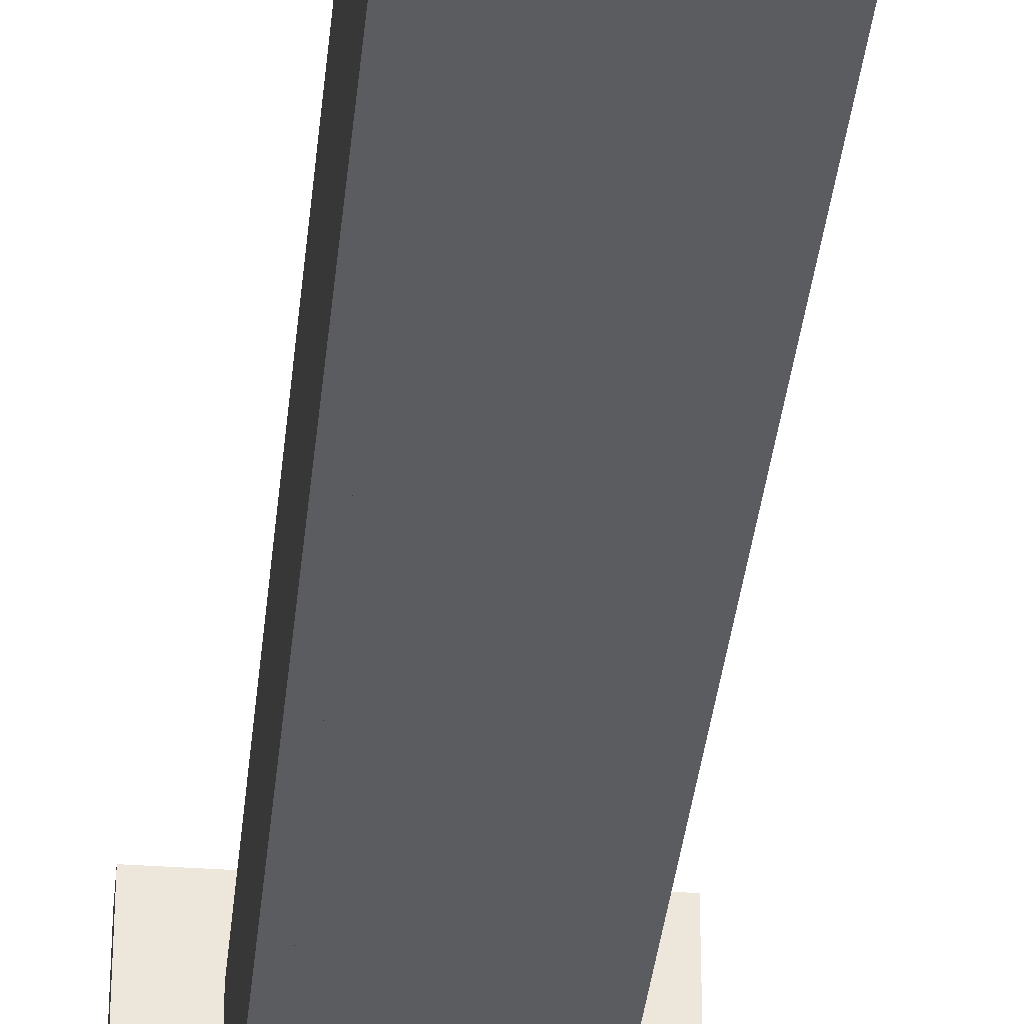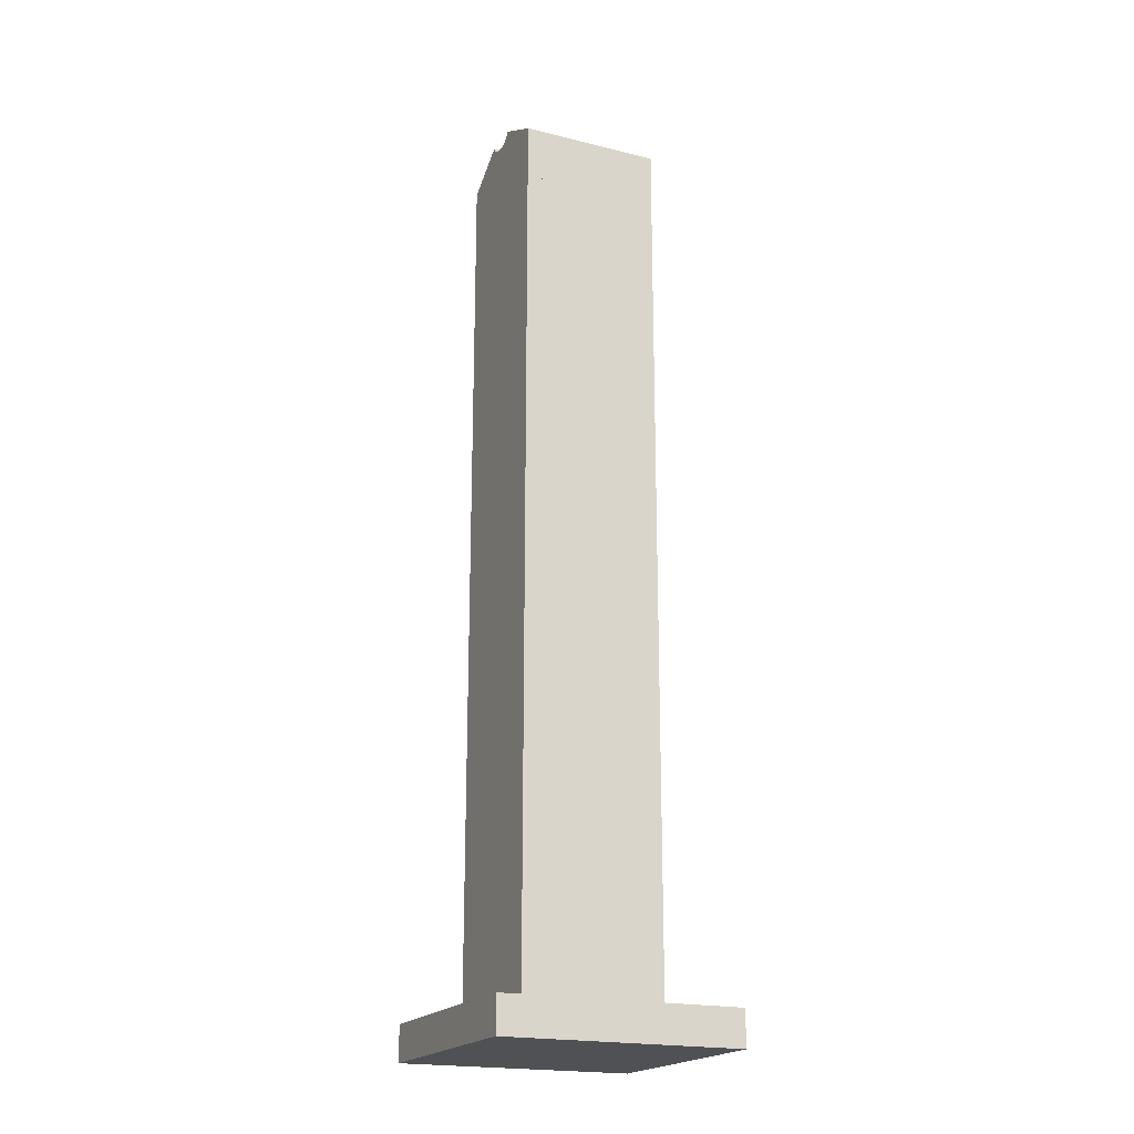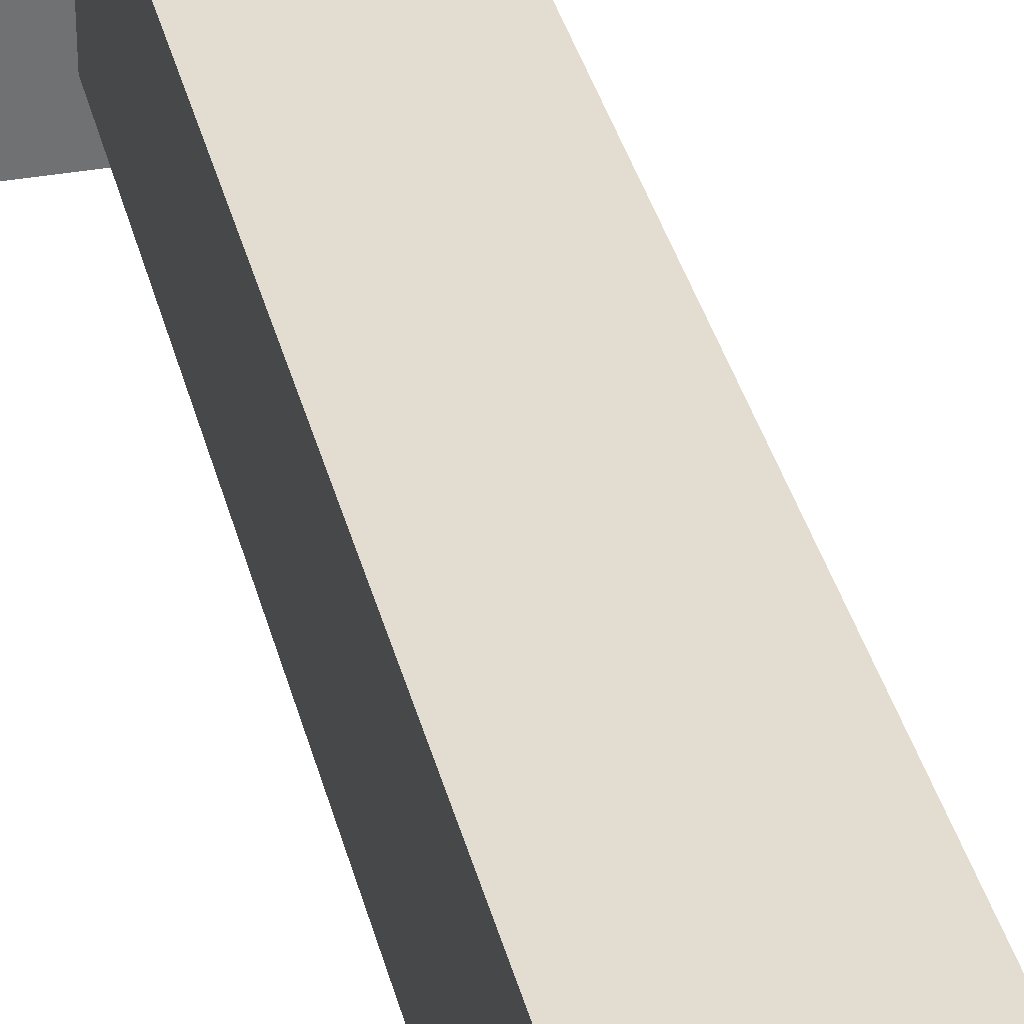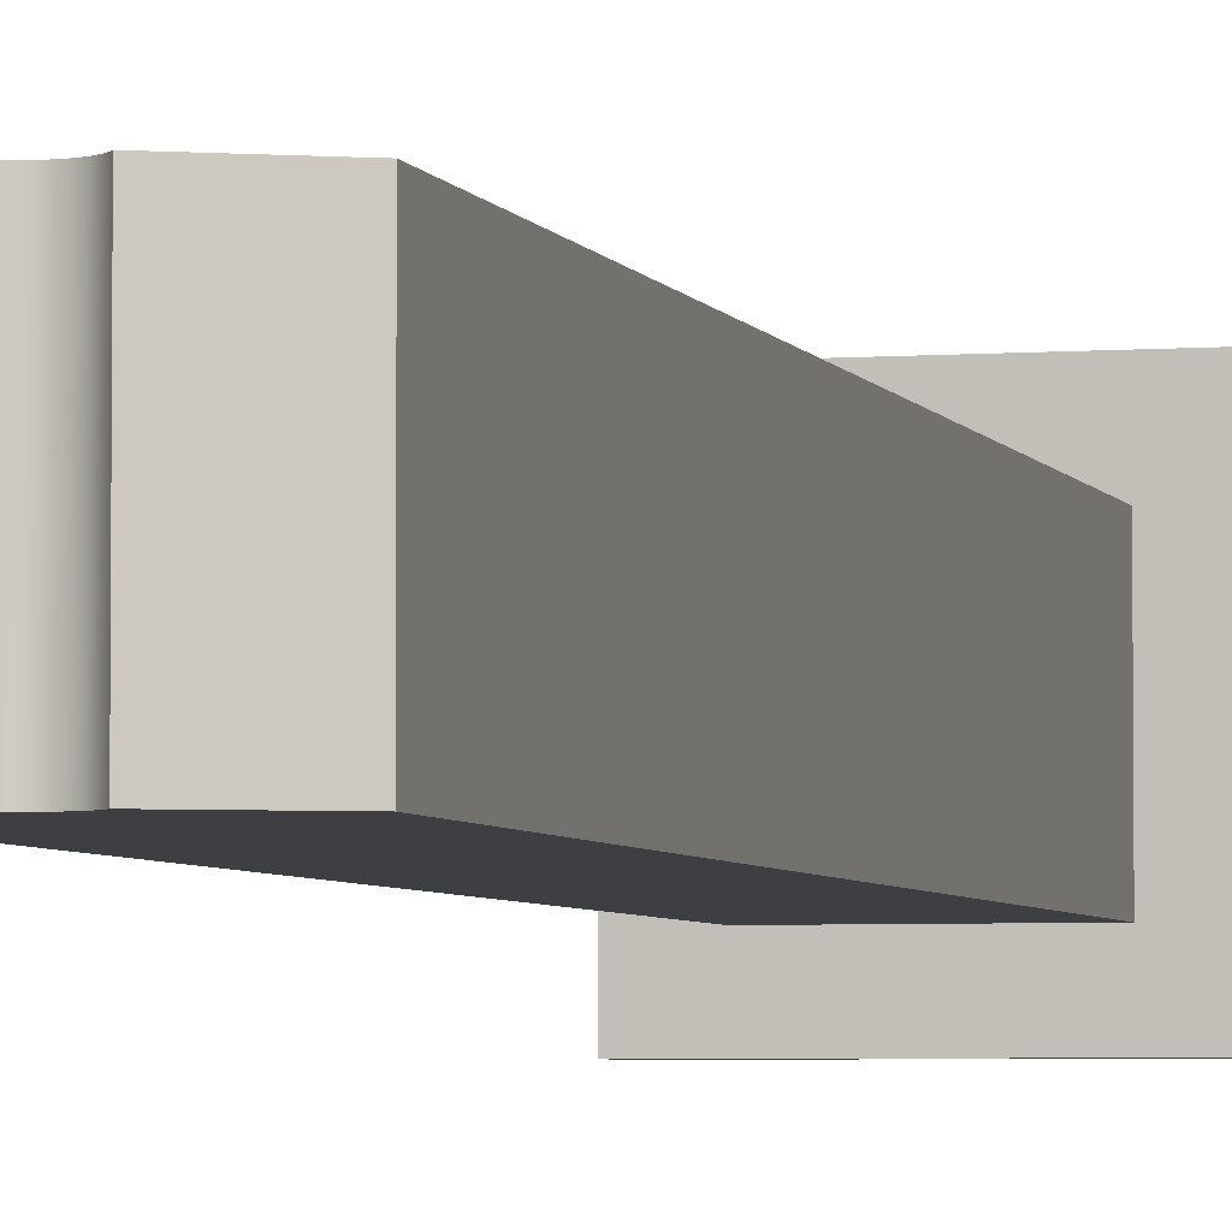
<metadata>
{"format":"obj","ext":"obj","renderer":"f3d","projection":"perspective","resolution":1024,"background":"white","views":[{"elev":-34.7,"azim":174.5,"up":"+Z"},{"elev":-20.0,"azim":-114.4,"up":"+Y"},{"elev":35.2,"azim":166.6,"up":"+Z"},{"elev":-4.1,"azim":-165.5,"up":"+Z"}]}
</metadata>
<code>
v -0.1239 -0.5562 0.1559
v 0.1136 -0.5562 -0.08165
v 0.1136 -0.5562 0.1559
v -0.1239 -0.5562 -0.08165
v 0.1136 -0.5204 0.1559
v -0.1239 -0.5204 -0.08165
v 0.1136 -0.5204 -0.08165
v -0.1239 -0.5204 0.1559
v 0.06839 -0.5204 -0.03649
v 0.06839 -0.5204 0.1033
v -0.07136 -0.5204 0.1033
v -0.07136 -0.5204 -0.03649
v 0.06839 0.182 0.00413
v 0.06839 0.356 0.1033
v -0.07136 0.182 -0.03649
v -0.05506 -0.4233 -0.03649
v 0.06839 0.182 -0.03649
v -0.07136 0.358 0.1033
v -0.07136 0.182 0.00413
v 0.05508 -0.4233 -0.03649
v 0.06839 0.3028 0.00413
v 0.007211 0.3757 0.1033
v -0.07136 0.3028 0.00413
v -0.05506 0.09509 -0.03649
v 0.05508 0.09509 -0.03649
v 0.06839 0.3028 -0.03649
v 0.01236 0.3779 0.1033
v 0.001691 0.375 0.1033
v -0.07136 0.358 -0.03649
v 0.06839 0.356 -0.03649
v 0.01678 0.3813 0.1033
v 0.007211 0.3757 -0.03649
v 0.001691 0.375 -0.03649
v -0.003834 0.3757 0.1033
v -0.07136 0.3028 -0.03649
v -0.01679 0.3857 0.1033
v 0.02017 0.3857 -0.03649
v 0.02017 0.3857 0.1033
v 0.01236 0.3779 -0.03649
v -0.003834 0.3757 -0.03649
v -0.008981 0.3779 0.1033
v -0.01679 0.3857 -0.03649
v -0.0134 0.3813 0.1033
v 0.01678 0.3813 -0.03649
v -0.008981 0.3779 -0.03649
v -0.0134 0.3813 -0.03649
v 0.02522 0.09509 -0.01721
v 0.02522 -0.258 -0.01721
v 0.02522 0.09509 0.03167
v -0.01953 0.09509 -0.01721
v 0.002844 -0.2513 -0.01721
v -0.01953 0.09509 0.03167
v -0.01953 -0.258 -0.01377
v -0.03341 -0.3141 0.03167
v -0.02676 -0.3228 0.03167
v -0.03341 -0.3141 -0.01377
v -0.01809 -0.3294 0.03167
v -0.01809 -0.3294 -0.01377
v 0.02522 -0.258 -0.01377
v 0.02377 -0.2569 -0.01721
v 0.01368 -0.2527 -0.01721
v -0.007992 -0.2527 -0.01721
v -0.03902 -0.2932 0.03167
v -0.03759 -0.304 0.03167
v -0.03902 -0.2932 -0.01377
v -0.03759 -0.2823 0.03167
v -0.03759 -0.2823 -0.01377
v -0.01953 -0.258 -0.01721
v -0.01953 -0.258 0.03167
v -0.03759 -0.304 -0.01377
v -0.02676 -0.3228 -0.01377
v -0.007992 -0.3336 -0.01377
v -0.007992 -0.3336 0.03167
v 0.04327 -0.304 0.03167
v 0.0447 -0.2932 0.03167
v 0.04327 -0.304 -0.01377
v 0.04327 -0.2823 0.03167
v 0.0447 -0.2932 -0.01377
v 0.02522 -0.258 0.03167
v -0.002229 0.2095 -0.02547
v 0.003174 0.2095 -0.02547
v -0.002229 0.2161 -0.02547
v 0.003174 0.2161 -0.02547
v 0.02377 -0.2569 -0.01377
v 0.002844 -0.2513 -0.01377
v -0.01809 -0.2569 -0.01721
v -0.007992 -0.2527 -0.01377
v -0.03341 -0.2722 0.03167
v -0.03341 -0.2722 -0.01377
v -0.02676 -0.2636 -0.01377
v -0.02676 -0.2636 0.03167
v 0.03244 -0.3228 -0.01377
v 0.03909 -0.3141 -0.01377
v 0.02377 -0.3294 -0.01377
v 0.01368 -0.3336 -0.01377
v 0.002844 -0.335 -0.01377
v 0.002844 -0.335 0.03167
v 0.03909 -0.3141 0.03167
v 0.04327 -0.2823 -0.01377
v 0.03909 -0.2722 0.03167
v 0.03244 -0.2636 0.03167
v 0.03664 0.2448 -0.02547
v 0.02907 0.2448 -0.02547
v 0.03664 0.2325 -0.02547
v -0.04423 0.2313 -0.02547
v -0.03528 0.2313 -0.02547
v -0.04423 0.2458 -0.02547
v -0.01809 -0.2569 -0.01377
v 0.01368 -0.2527 -0.01377
v 0.03909 -0.2722 -0.01377
v 0.01368 -0.3336 0.03167
v 0.03244 -0.3228 0.03167
v 0.03244 -0.2636 -0.01377
v 0.02907 0.2325 -0.02547
v 0.004705 0.267 -0.02547
v -0.004246 0.267 -0.02547
v 0.004705 0.2526 -0.02547
v -0.03528 0.2458 -0.02547
v 0.02377 -0.3294 0.03167
v -0.001939 0.2346 -0.02547
v -0.000161 0.2348 -0.02547
v -0.002229 0.2346 -0.02547
v 0.002927 0.2463 -0.02547
v -0.007229 0.2458 -0.02547
v 0.00402 0.2449 -0.02547
v -0.004246 0.2526 -0.02547
v -0.002229 0.2415 -0.02547
v -0.003721 0.2348 -0.02547
v 0.004709 0.2432 -0.02547
v -0.006808 0.2463 -0.02547
v 0.0015 0.2474 -0.02547
v -0.005382 0.2474 -0.02547
v -0.001939 0.2483 -0.02547
v -0.003721 0.2481 -0.02547
v -0.000161 0.2481 -0.02547
v 0.0015 0.2355 -0.02547
v -0.005382 0.2355 -0.02547
v 0.004943 0.2415 -0.02547
v -0.007398 0.2456 -0.02547
v -0.007901 0.2449 -0.02547
v 0.002927 0.2366 -0.02547
v -0.006808 0.2366 -0.02547
v 0.004709 0.2397 -0.02547
v -0.008591 0.2432 -0.02547
v 0.00402 0.238 -0.02547
v -0.007901 0.238 -0.02547
v -0.008825 0.2415 -0.02547
v -0.008591 0.2397 -0.02547
v 0.05508 -0.4233 0.03167
v 0.0476 0.2095 0.00413
v -0.05264 0.2095 0.00413
v -0.05506 0.09509 0.03167
v -0.05506 -0.4233 0.03167
v 0.0476 0.2714 0.00413
v -0.05264 0.2714 0.00413
v 0.05508 0.09509 0.03167
v 0.0476 0.2095 -0.02547
v -0.05264 0.2095 -0.02547
v -0.05264 0.2714 -0.02547
v 0.0476 0.2714 -0.02547
v -0.02008 0.2567 -0.02547
g mesh1_mesh1-geometry
f 1 2 3
f 2 1 4
f 3 2 1
f 4 1 2
f 2 5 3
f 3 5 2
f 3 1 5
f 4 6 1
f 4 2 6
f 5 2 7
f 7 2 5
f 8 5 1
f 8 1 6
f 7 6 2
f 5 9 7
f 8 10 5
f 6 11 8
f 6 7 9
f 9 5 10
f 11 10 8
f 11 6 12
f 12 6 9
f 10 13 9
f 10 11 14
f 12 15 11
f 9 16 12
f 17 9 13
f 14 13 10
f 18 14 11
f 19 11 15
f 15 12 16
f 16 9 20
f 17 20 9
f 13 14 21
f 22 14 18
f 11 23 18
f 23 11 19
f 24 15 16
f 25 20 17
f 15 25 17
f 21 14 26
f 27 14 22
f 28 22 18
f 18 23 29
f 25 15 24
f 23 26 21
f 21 26 23
f 30 26 14
f 31 14 27
f 22 32 27
f 28 33 22
f 28 18 34
f 35 29 23
f 18 29 36
f 26 23 35
f 35 23 26
f 35 26 29
f 30 29 26
f 30 14 37
f 38 14 31
f 27 39 31
f 39 27 32
f 32 22 33
f 33 28 40
f 34 18 41
f 34 40 28
f 42 36 29
f 36 43 18
f 32 29 30
f 38 37 14
f 37 44 30
f 38 31 37
f 44 31 39
f 39 32 30
f 33 29 32
f 33 40 29
f 41 18 43
f 41 45 34
f 40 34 45
f 42 46 36
f 42 29 46
f 43 36 46
f 47 48 49
f 50 51 47
f 52 53 50
f 54 55 56
f 57 58 55
f 44 39 30
f 44 37 31
f 45 29 40
f 43 46 41
f 45 41 46
f 46 29 45
f 59 49 48
f 48 47 60
f 51 61 47
f 51 50 62
f 63 64 65
f 66 63 67
f 68 50 53
f 69 53 52
f 64 54 70
f 71 56 55
f 56 70 54
f 71 55 58
f 58 57 72
f 73 72 57
f 74 75 76
f 75 77 78
f 79 49 59
f 80 81 82
f 83 82 81
f 59 48 84
f 61 60 47
f 60 84 48
f 51 85 61
f 62 50 86
f 62 87 51
f 70 65 64
f 65 67 63
f 88 66 89
f 67 89 66
f 68 86 50
f 68 53 86
f 53 69 90
f 91 90 69
f 56 71 92
f 70 56 93
f 71 58 94
f 58 72 95
f 72 73 96
f 97 96 73
f 98 74 93
f 78 76 75
f 76 93 74
f 99 78 77
f 77 100 99
f 79 59 101
f 102 103 104
f 105 106 107
f 84 108 59
f 61 109 60
f 84 60 109
f 109 61 85
f 85 51 87
f 86 108 62
f 87 62 108
f 65 70 78
f 67 65 78
f 91 88 90
f 89 90 88
f 89 67 110
f 108 86 53
f 53 90 59
f 92 71 94
f 93 56 92
f 76 70 93
f 94 58 95
f 96 95 72
f 96 97 95
f 111 95 97
f 112 98 92
f 93 92 98
f 78 70 76
f 99 67 78
f 110 99 100
f 100 101 110
f 113 101 59
f 114 104 103
f 115 116 117
f 118 107 106
f 108 53 59
f 109 108 84
f 85 87 109
f 87 108 109
f 90 89 113
f 110 67 99
f 113 89 110
f 59 90 113
f 94 119 92
f 95 111 94
f 119 94 111
f 112 92 119
f 113 110 101
f 120 121 122
f 123 124 125
f 126 117 116
f 127 122 121
f 122 127 128
f 125 124 129
f 130 124 123
f 131 132 123
f 133 134 135
f 132 130 123
f 136 127 121
f 137 128 127
f 129 127 138
f 124 127 129
f 134 132 131
f 135 134 131
f 139 140 124
f 141 127 136
f 142 137 127
f 138 127 143
f 124 144 127
f 140 144 124
f 145 127 141
f 146 142 127
f 143 127 145
f 144 147 127
f 148 146 127
f 147 148 127
g mesh1_mesh1-geometry
f 5 1 3
f 1 6 4
f 6 2 4
f 1 5 8
f 6 1 8
f 2 6 7
f 7 9 5
f 5 10 8
f 8 11 6
f 9 7 6
f 10 5 9
f 8 10 11
f 12 6 11
f 9 6 12
f 9 13 10
f 14 11 10
f 11 15 12
f 12 16 9
f 13 9 17
f 10 13 14
f 11 14 18
f 15 11 19
f 16 12 15
f 20 9 16
f 9 20 17
f 21 14 13
f 18 14 22
f 18 23 11
f 19 11 23
f 16 15 24
f 17 20 25
f 17 25 15
f 26 14 21
f 22 14 27
f 18 22 28
f 29 23 18
f 24 15 25
f 14 26 30
f 27 14 31
f 27 32 22
f 22 33 28
f 34 18 28
f 23 29 35
f 36 29 18
f 29 26 35
f 26 29 30
f 37 14 30
f 31 14 38
f 31 39 27
f 32 27 39
f 33 22 32
f 40 28 33
f 41 18 34
f 28 40 34
f 29 36 42
f 18 43 36
f 30 29 32
f 14 37 38
f 30 44 37
f 37 31 38
f 39 31 44
f 30 32 39
f 32 29 33
f 29 40 33
f 43 18 41
f 34 45 41
f 45 34 40
f 36 46 42
f 46 29 42
f 46 36 43
f 30 39 44
f 31 37 44
f 40 29 45
f 41 46 43
f 46 41 45
f 45 29 46
g mesh1_mesh1-geometry
f 17 21 13
f 19 35 15
f 24 20 16
f 16 20 24
f 21 17 26
f 35 17 15
f 15 17 35
f 35 19 23
f 20 24 25
f 25 24 20
f 17 35 26
f 26 35 17
g mesh1_mesh1-geometry
f 13 21 17
f 15 13 17
f 17 13 15
f 15 35 19
f 13 15 19
f 19 15 13
f 16 149 20
f 20 149 16
f 26 17 21
f 13 150 21
f 21 150 13
f 23 19 35
f 151 19 23
f 23 19 151
f 19 151 13
f 13 151 19
f 152 16 24
f 24 16 152
f 149 16 153
f 153 16 149
f 149 25 20
f 20 25 149
f 150 13 151
f 151 13 150
f 21 150 154
f 154 150 21
f 151 23 155
f 155 23 151
f 25 47 24
f 24 47 25
f 16 152 153
f 153 152 16
f 24 50 152
f 152 50 24
f 153 55 149
f 149 55 153
f 25 149 156
f 156 149 25
f 21 154 23
f 23 154 21
f 151 157 150
f 150 157 151
f 155 23 154
f 154 23 155
f 25 49 47
f 47 49 25
f 24 47 50
f 50 47 24
f 63 153 152
f 152 153 63
f 152 50 52
f 52 50 152
f 55 153 54
f 54 153 55
f 149 55 57
f 57 55 149
f 149 75 156
f 156 75 149
f 49 25 156
f 156 25 49
f 157 151 81
f 81 151 157
f 64 153 63
f 63 153 64
f 63 152 66
f 66 152 63
f 69 152 52
f 52 152 69
f 54 153 64
f 64 153 54
f 149 57 73
f 73 57 149
f 75 149 74
f 74 149 75
f 156 75 77
f 77 75 156
f 156 79 49
f 49 79 156
f 81 151 80
f 80 151 81
f 80 151 158
f 158 151 80
f 66 152 88
f 88 152 66
f 91 152 69
f 69 152 91
f 149 73 97
f 97 73 149
f 74 149 98
f 98 149 74
f 156 77 100
f 100 77 156
f 156 101 79
f 79 101 156
f 88 152 91
f 91 152 88
f 111 149 97
f 97 149 111
f 98 149 112
f 112 149 98
f 156 100 101
f 101 100 156
f 119 149 111
f 111 149 119
f 112 149 119
f 119 149 112
g mesh1_mesh1-geometry
f 157 154 150
f 150 154 157
f 159 151 155
f 155 151 159
f 154 157 160
f 160 157 154
f 154 159 155
f 155 159 154
f 151 159 158
f 158 159 151
f 83 157 81
f 81 157 83
f 157 104 160
f 160 104 157
f 159 154 160
f 160 154 159
f 105 158 159
f 159 158 105
f 157 83 104
f 104 83 157
f 160 104 102
f 102 104 160
f 160 115 159
f 159 115 160
f 158 105 80
f 80 105 158
f 105 159 107
f 107 159 105
f 80 105 82
f 82 105 80
f 104 83 114
f 114 83 104
f 122 83 82
f 82 83 122
f 160 102 125
f 125 102 160
f 160 117 115
f 115 117 160
f 116 159 115
f 115 159 116
f 107 159 118
f 118 159 107
f 106 82 105
f 105 82 106
f 83 120 114
f 114 120 83
f 83 122 120
f 120 122 83
f 82 106 122
f 122 106 82
f 103 125 102
f 102 125 103
f 160 125 123
f 123 125 160
f 160 133 117
f 117 133 160
f 126 159 116
f 116 159 126
f 118 159 130
f 130 159 118
f 121 114 120
f 120 114 121
f 114 121 103
f 103 121 114
f 122 106 128
f 128 106 122
f 103 129 125
f 125 129 103
f 160 123 131
f 131 123 160
f 160 135 133
f 133 135 160
f 117 133 126
f 126 133 117
f 133 159 126
f 126 159 133
f 130 159 132
f 132 159 130
f 124 118 130
f 130 118 124
f 128 106 118
f 118 106 128
f 103 121 136
f 136 121 103
f 103 138 129
f 129 138 103
f 160 131 135
f 135 131 160
f 134 159 133
f 133 159 134
f 132 159 134
f 134 159 132
f 139 118 124
f 124 118 139
f 128 118 137
f 137 118 128
f 103 136 141
f 141 136 103
f 103 143 138
f 138 143 103
f 140 118 139
f 139 118 140
f 137 118 142
f 142 118 137
f 103 141 145
f 145 141 103
f 103 145 143
f 143 145 103
f 144 118 140
f 140 118 144
f 142 118 146
f 146 118 142
f 147 118 144
f 144 118 147
f 146 118 148
f 148 118 146
f 148 118 147
f 147 118 148
g mesh1_mesh1-geometry
f 49 48 47
f 47 51 50
f 50 53 52
f 56 55 54
f 55 58 57
f 48 49 59
f 60 47 48
f 47 61 51
f 62 50 51
f 65 64 63
f 67 63 66
f 53 50 68
f 52 53 69
f 70 54 64
f 55 56 71
f 54 70 56
f 58 55 71
f 72 57 58
f 57 72 73
f 76 75 74
f 78 77 75
f 59 49 79
f 82 81 80
f 81 82 83
f 84 48 59
f 47 60 61
f 48 84 60
f 61 85 51
f 86 50 62
f 51 87 62
f 64 65 70
f 63 67 65
f 89 66 88
f 66 89 67
f 50 86 68
f 86 53 68
f 90 69 53
f 69 90 91
f 92 71 56
f 93 56 70
f 94 58 71
f 95 72 58
f 96 73 72
f 73 96 97
f 93 74 98
f 75 76 78
f 74 93 76
f 77 78 99
f 99 100 77
f 101 59 79
f 104 103 102
f 107 106 105
f 59 108 84
f 60 109 61
f 109 60 84
f 85 61 109
f 87 51 85
f 62 108 86
f 108 62 87
f 78 70 65
f 78 65 67
f 90 88 91
f 88 90 89
f 110 67 89
f 53 86 108
f 59 90 53
f 94 71 92
f 92 56 93
f 93 70 76
f 95 58 94
f 72 95 96
f 95 97 96
f 97 95 111
f 92 98 112
f 98 92 93
f 76 70 78
f 78 67 99
f 100 99 110
f 110 101 100
f 59 101 113
f 103 104 114
f 117 116 115
f 106 107 118
f 59 53 108
f 84 108 109
f 109 87 85
f 109 108 87
f 113 89 90
f 99 67 110
f 110 89 113
f 113 90 59
f 92 119 94
f 94 111 95
f 111 94 119
f 119 92 112
f 101 110 113
f 122 121 120
f 125 124 123
f 116 117 126
f 121 122 127
f 128 127 122
f 129 124 125
f 123 124 130
f 123 132 131
f 135 134 133
f 123 130 132
f 121 127 136
f 127 128 137
f 138 127 129
f 129 127 124
f 131 132 134
f 131 134 135
f 124 140 139
f 136 127 141
f 127 137 142
f 143 127 138
f 127 144 124
f 124 144 140
f 141 127 145
f 127 142 146
f 145 127 143
f 127 147 144
f 127 146 148
f 127 148 147
g mesh2_mesh2-geometry
l 2 3
l 4 2
l 3 1
l 3 5
l 1 4
g mesh3_mesh3-geometry
l 124 161

</code>
